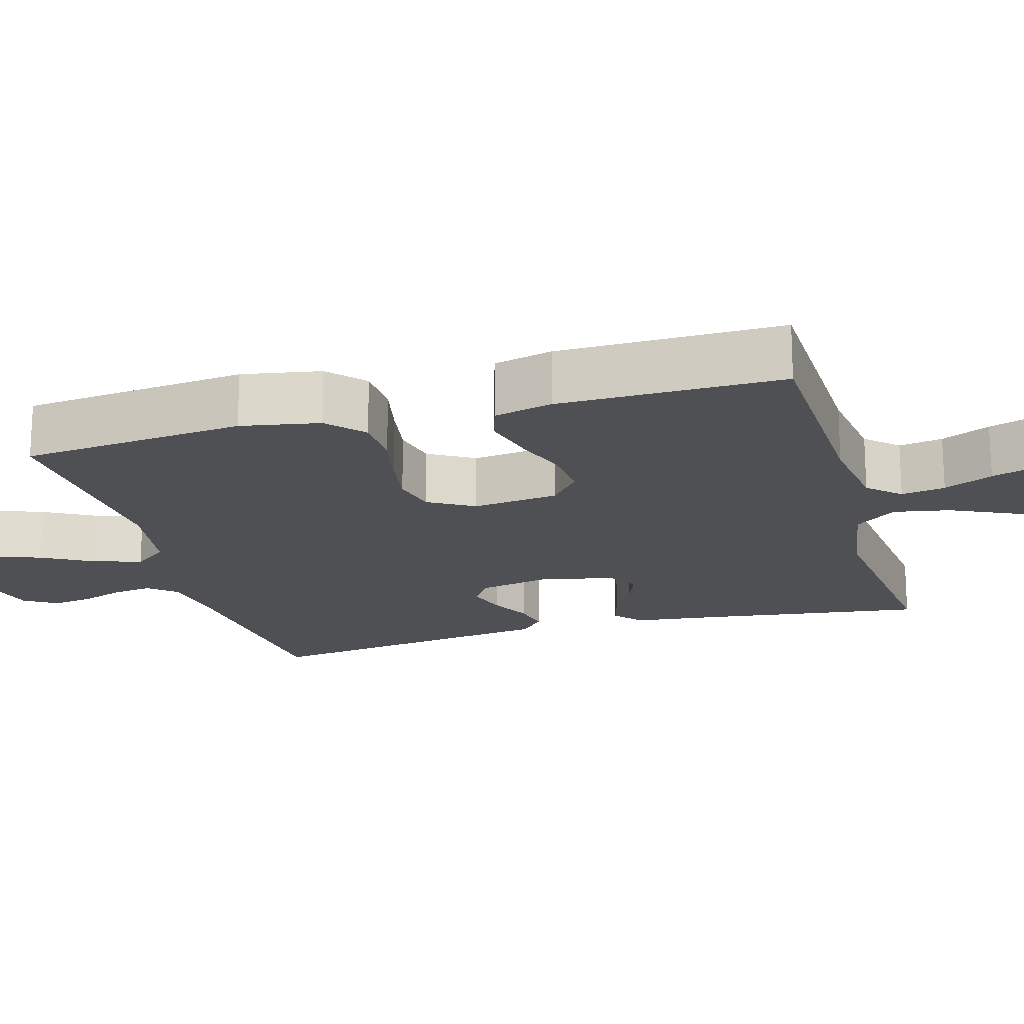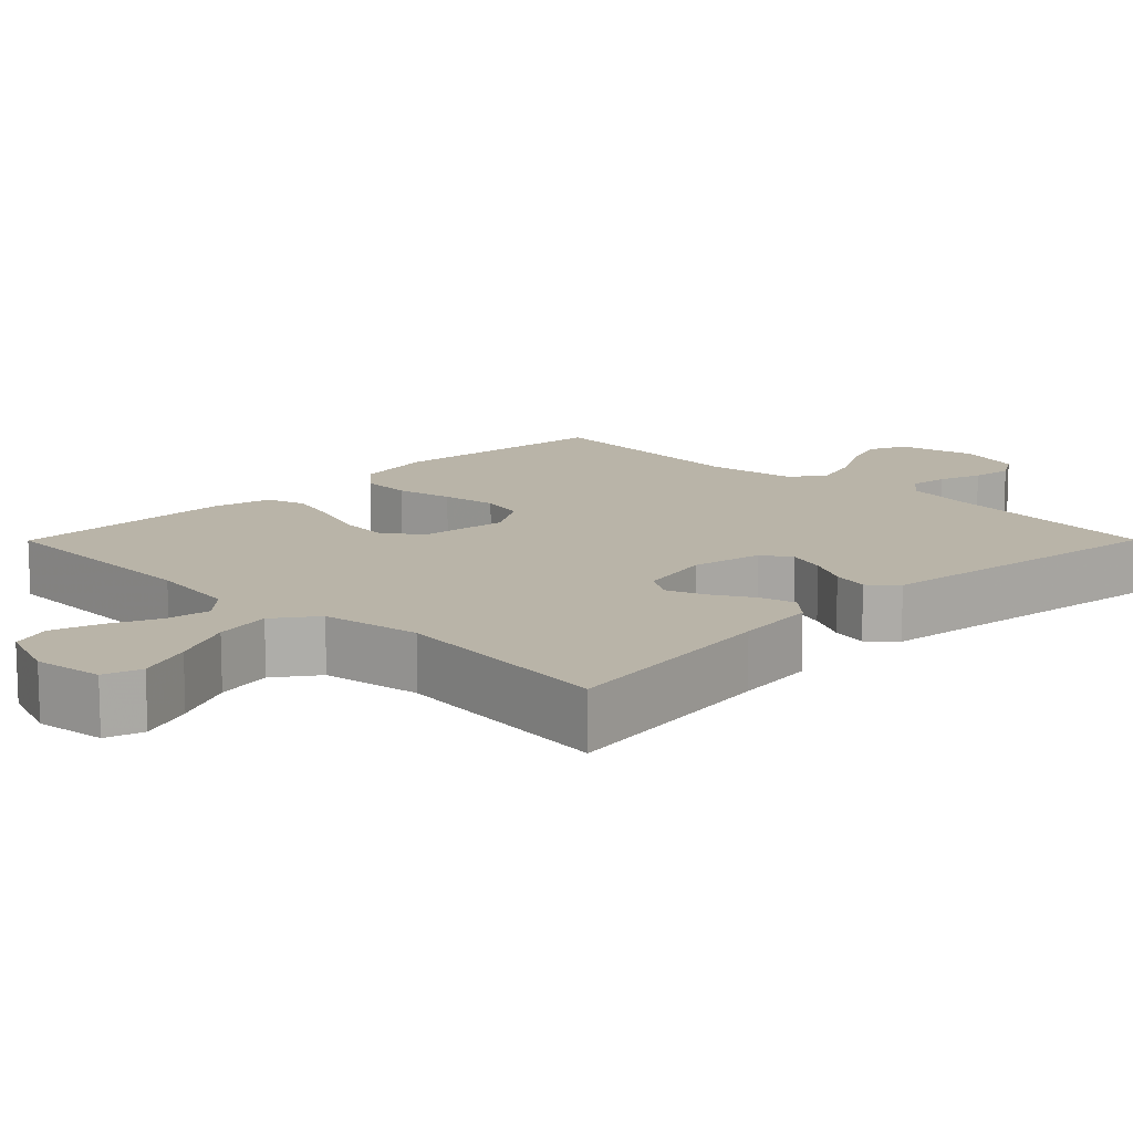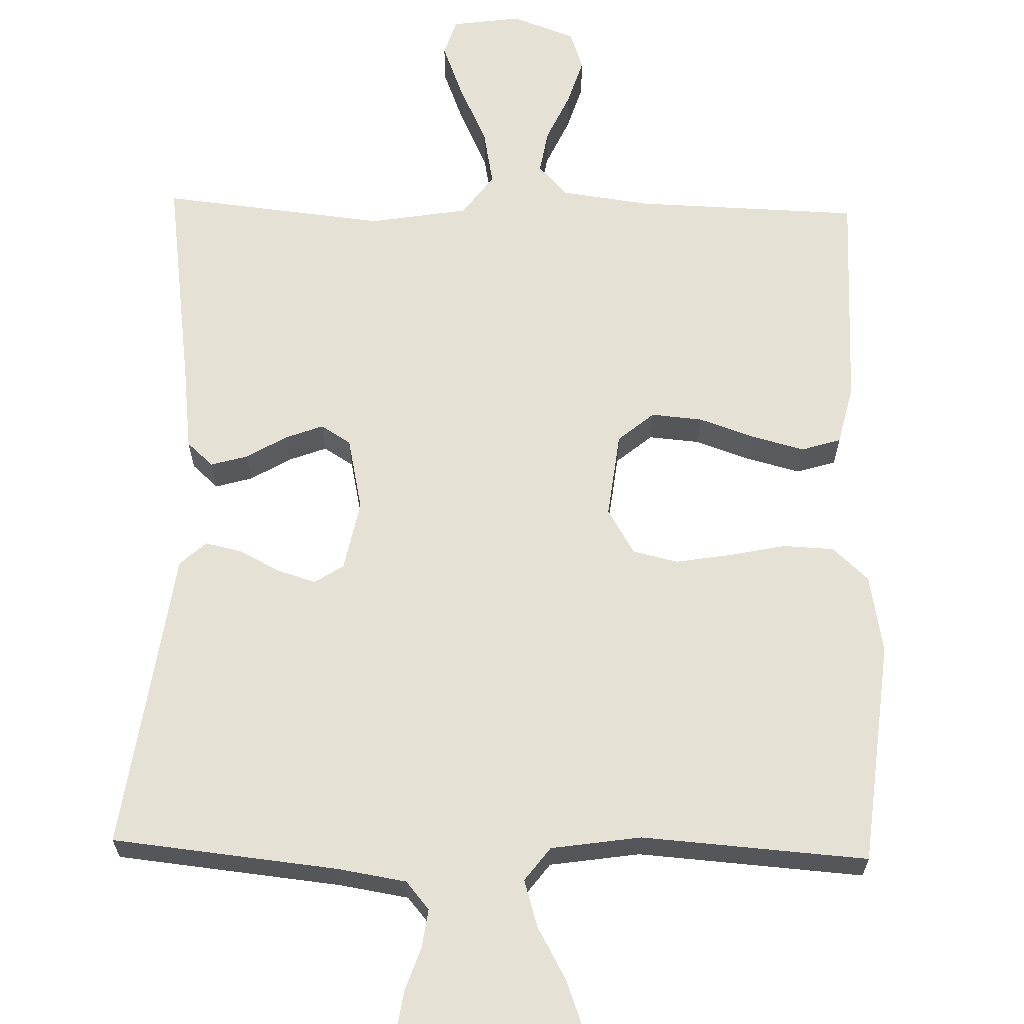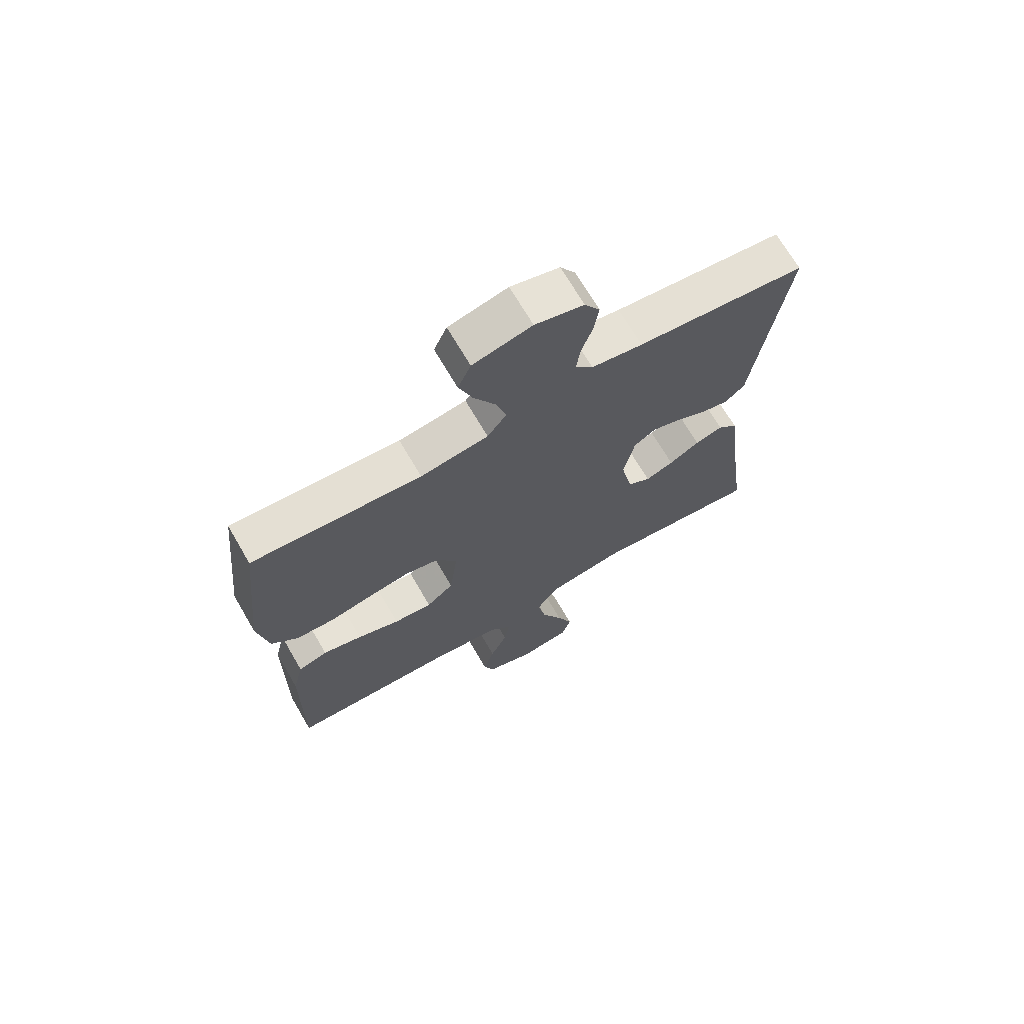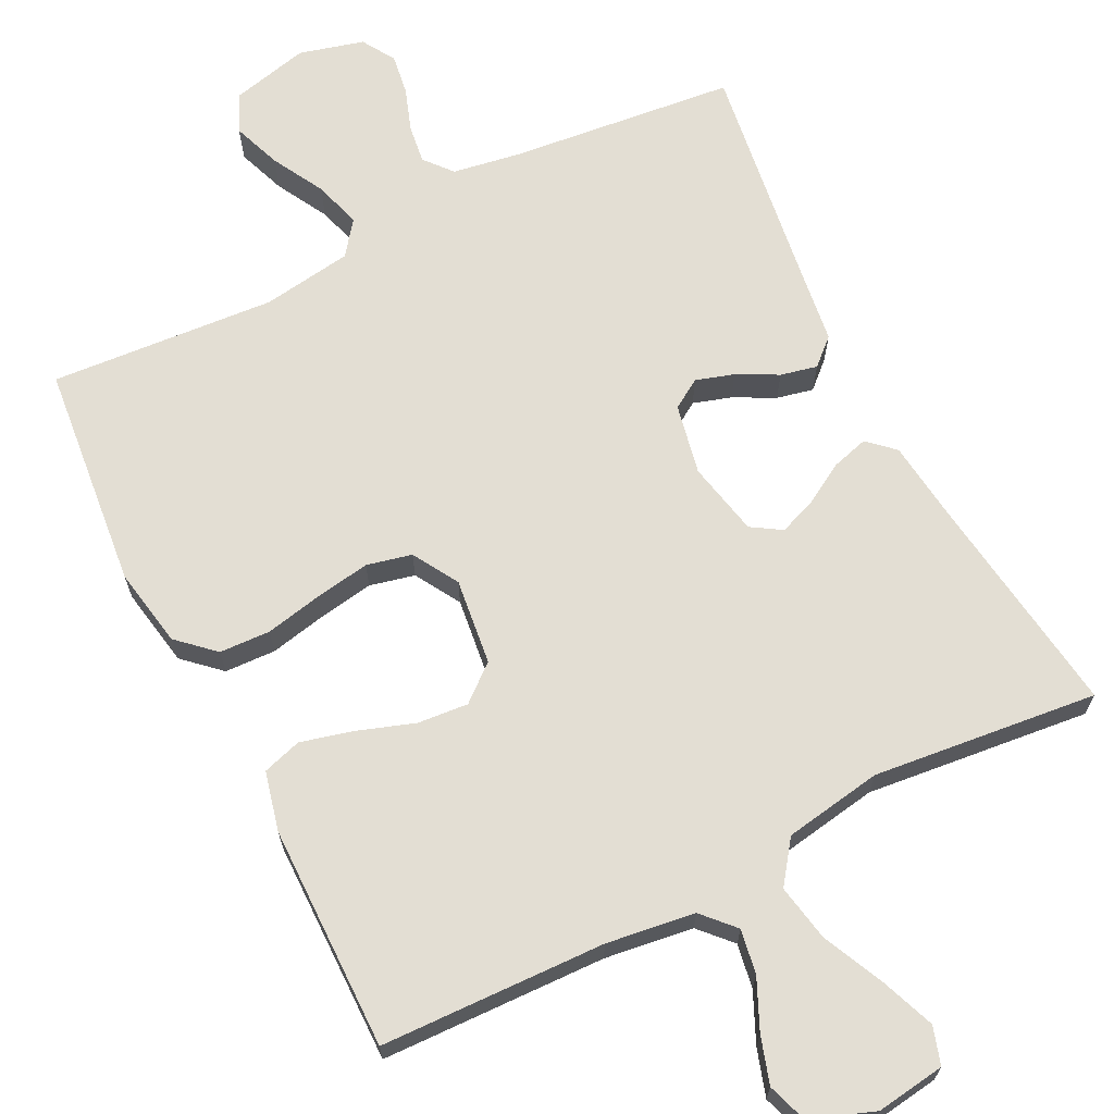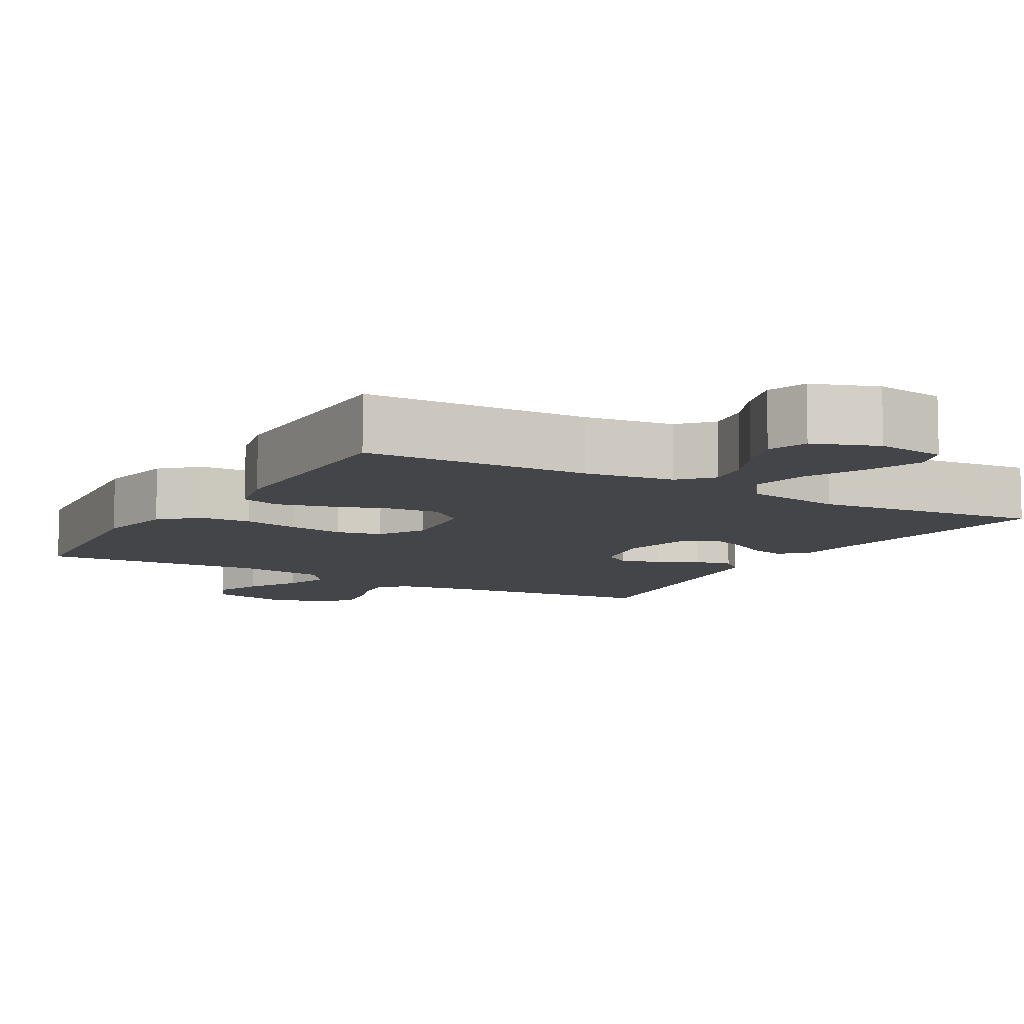
<metadata>
{"format":"obj","ext":"obj","renderer":"f3d","projection":"perspective","resolution":1024,"background":"white","views":[{"elev":-18.8,"azim":105.8,"up":"+Y"},{"elev":13.2,"azim":-135.2,"up":"+Y"},{"elev":64.3,"azim":1.5,"up":"+Y"},{"elev":69.6,"azim":149.8,"up":"+Z"},{"elev":67.3,"azim":153.3,"up":"+Y"},{"elev":-9.0,"azim":149.9,"up":"+Y"}]}
</metadata>
<code>
v 0.5 0.07 -0.5
v 0.2 0.07 -0.509
v 0.082 0.07 -0.525
v 0.043 0.07 -0.567
v 0.053 0.07 -0.626
v 0.083 0.07 -0.692
v 0.103 0.07 -0.755
v 0.085 0.07 -0.808
v 0 0.07 -0.839
v -0.092 0.07 -0.826
v -0.108 0.07 -0.776
v -0.08 0.07 -0.703
v -0.042 0.07 -0.621
v -0.028 0.07 -0.546
v -0.069 0.07 -0.49
v -0.2 0.07 -0.468
v -0.5 0.07 -0.5
v -0.459 0.07 -0.2
v -0.446 0.07 -0.091
v -0.411 0.07 -0.059
v -0.362 0.07 -0.073
v -0.308 0.07 -0.105
v -0.258 0.07 -0.124
v -0.218 0.07 -0.099
v -0.197 0.07 0
v -0.216 0.07 0.094
v -0.255 0.07 0.119
v -0.306 0.07 0.103
v -0.36 0.07 0.075
v -0.409 0.07 0.064
v -0.444 0.07 0.096
v -0.458 0.07 0.2
v -0.5 0.07 0.5
v -0.2 0.07 0.532
v -0.109 0.07 0.547
v -0.078 0.07 0.584
v -0.085 0.07 0.635
v -0.105 0.07 0.693
v -0.113 0.07 0.747
v -0.086 0.07 0.791
v 0 0.07 0.814
v 0.104 0.07 0.789
v 0.127 0.07 0.738
v 0.103 0.07 0.673
v 0.065 0.07 0.604
v 0.046 0.07 0.541
v 0.08 0.07 0.496
v 0.2 0.07 0.478
v 0.5 0.07 0.5
v 0.531 0.07 0.2
v 0.512 0.07 0.094
v 0.464 0.07 0.05
v 0.396 0.07 0.047
v 0.32 0.07 0.063
v 0.247 0.07 0.075
v 0.187 0.07 0.061
v 0.151 0.07 0
v 0.165 0.07 -0.115
v 0.213 0.07 -0.155
v 0.281 0.07 -0.149
v 0.356 0.07 -0.123
v 0.426 0.07 -0.105
v 0.478 0.07 -0.121
v 0.497 0.07 -0.2
v 0.5 0 -0.5
v 0.2 0 -0.509
v 0.082 0 -0.525
v 0.043 0 -0.567
v 0.053 0 -0.626
v 0.083 0 -0.692
v 0.103 0 -0.755
v 0.085 0 -0.808
v 0 0 -0.839
v -0.092 0 -0.826
v -0.108 0 -0.776
v -0.08 0 -0.703
v -0.042 0 -0.621
v -0.028 0 -0.546
v -0.069 0 -0.49
v -0.2 0 -0.468
v -0.5 0 -0.5
v -0.459 0 -0.2
v -0.446 0 -0.091
v -0.411 0 -0.059
v -0.362 0 -0.073
v -0.308 0 -0.105
v -0.258 0 -0.124
v -0.218 0 -0.099
v -0.197 0 0
v -0.216 0 0.094
v -0.255 0 0.119
v -0.306 0 0.103
v -0.36 0 0.075
v -0.409 0 0.064
v -0.444 0 0.096
v -0.458 0 0.2
v -0.5 0 0.5
v -0.2 0 0.532
v -0.109 0 0.547
v -0.078 0 0.584
v -0.085 0 0.635
v -0.105 0 0.693
v -0.113 0 0.747
v -0.086 0 0.791
v 0 0 0.814
v 0.104 0 0.789
v 0.127 0 0.738
v 0.103 0 0.673
v 0.065 0 0.604
v 0.046 0 0.541
v 0.08 0 0.496
v 0.2 0 0.478
v 0.5 0 0.5
v 0.531 0 0.2
v 0.512 0 0.094
v 0.464 0 0.05
v 0.396 0 0.047
v 0.32 0 0.063
v 0.247 0 0.075
v 0.187 0 0.061
v 0.151 0 0
v 0.165 0 -0.115
v 0.213 0 -0.155
v 0.281 0 -0.149
v 0.356 0 -0.123
v 0.426 0 -0.105
v 0.478 0 -0.121
v 0.497 0 -0.2
f 63 64 1 2
f 60 61 62 63
f 60 63 2 3
f 59 60 3 4
f 58 59 4
f 57 58 4
f 51 52 53 54
f 51 54 55
f 48 49 50 51
f 47 48 51 55
f 46 47 55 56
f 42 43 44 45
f 42 45 46
f 41 42 46
f 40 41 46
f 37 38 39 40
f 36 37 40 46
f 35 36 46 56
f 32 33 34
f 28 29 30 31
f 27 28 31 32
f 19 20 21 22
f 18 19 22 23
f 16 17 18 23
f 15 16 23 24
f 10 11 12 13
f 8 9 10 13
f 8 13 14
f 5 6 7 8
f 5 8 14
f 4 5 14 15
f 34 35 56 57
f 27 32 34 57
f 26 27 57
f 25 26 57 4
f 4 15 24 25
f 66 65 128 127
f 127 126 125 124
f 67 66 127 124
f 68 67 124 123
f 68 123 122
f 68 122 121
f 118 117 116 115
f 119 118 115
f 115 114 113 112
f 119 115 112 111
f 120 119 111 110
f 109 108 107 106
f 110 109 106
f 110 106 105
f 110 105 104
f 104 103 102 101
f 110 104 101 100
f 120 110 100 99
f 98 97 96
f 95 94 93 92
f 96 95 92 91
f 86 85 84 83
f 87 86 83 82
f 87 82 81 80
f 88 87 80 79
f 77 76 75 74
f 77 74 73 72
f 78 77 72
f 72 71 70 69
f 78 72 69
f 79 78 69 68
f 121 120 99 98
f 121 98 96 91
f 121 91 90
f 68 121 90 89
f 89 88 79 68
f 1 65 66 2
f 2 66 67 3
f 3 67 68 4
f 4 68 69 5
f 5 69 70 6
f 6 70 71 7
f 7 71 72 8
f 8 72 73 9
f 9 73 74 10
f 10 74 75 11
f 11 75 76 12
f 12 76 77 13
f 13 77 78 14
f 14 78 79 15
f 15 79 80 16
f 16 80 81 17
f 17 81 82 18
f 18 82 83 19
f 19 83 84 20
f 20 84 85 21
f 21 85 86 22
f 22 86 87 23
f 23 87 88 24
f 24 88 89 25
f 25 89 90 26
f 26 90 91 27
f 27 91 92 28
f 28 92 93 29
f 29 93 94 30
f 30 94 95 31
f 31 95 96 32
f 32 96 97 33
f 33 97 98 34
f 34 98 99 35
f 35 99 100 36
f 36 100 101 37
f 37 101 102 38
f 38 102 103 39
f 39 103 104 40
f 40 104 105 41
f 41 105 106 42
f 42 106 107 43
f 43 107 108 44
f 44 108 109 45
f 45 109 110 46
f 46 110 111 47
f 47 111 112 48
f 48 112 113 49
f 49 113 114 50
f 50 114 115 51
f 51 115 116 52
f 52 116 117 53
f 53 117 118 54
f 54 118 119 55
f 55 119 120 56
f 56 120 121 57
f 57 121 122 58
f 58 122 123 59
f 59 123 124 60
f 60 124 125 61
f 61 125 126 62
f 62 126 127 63
f 63 127 128 64
f 64 128 65 1

</code>
